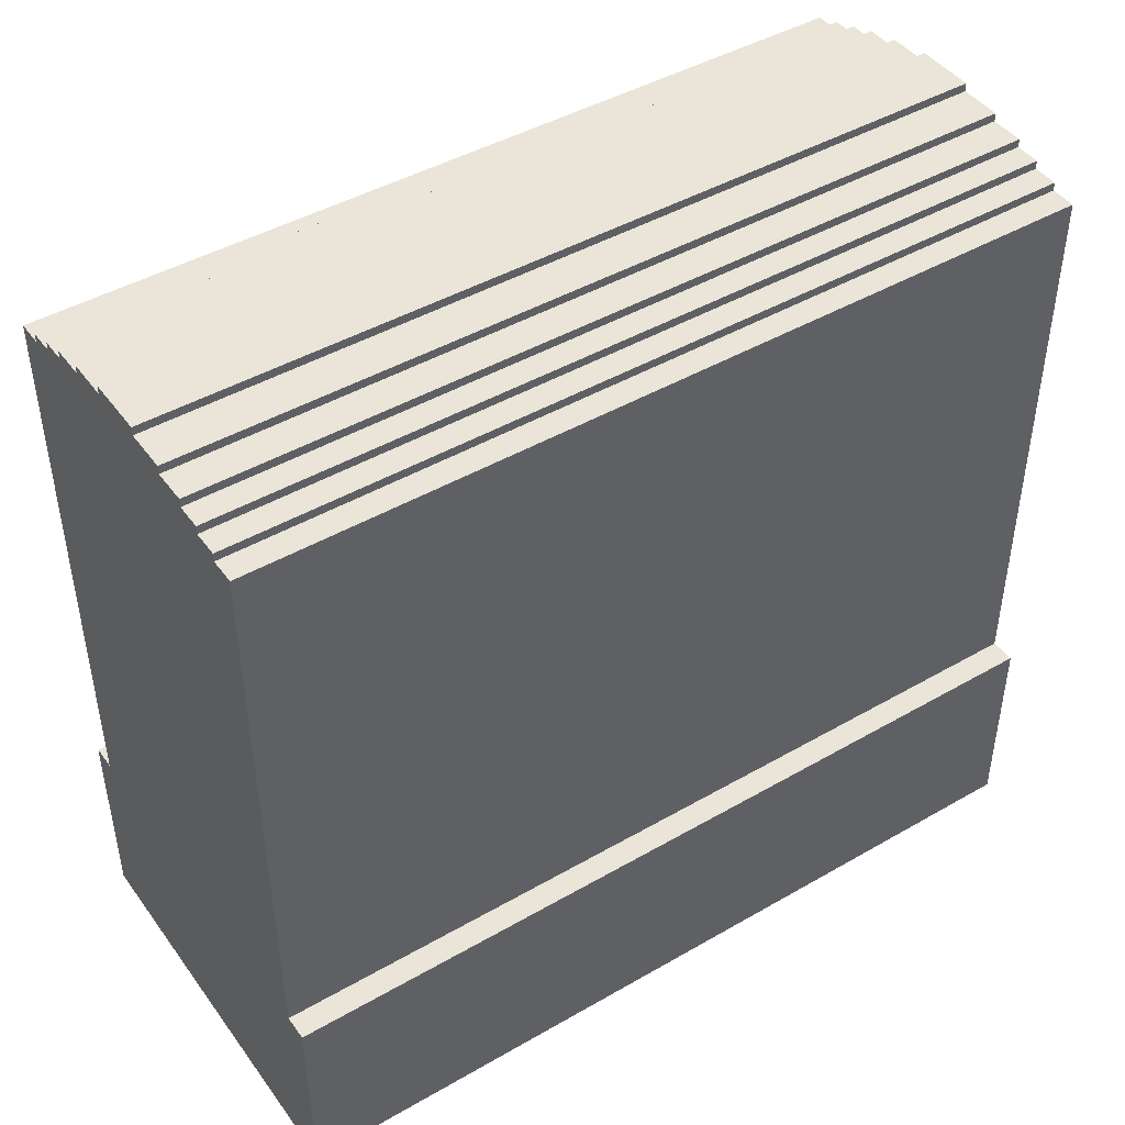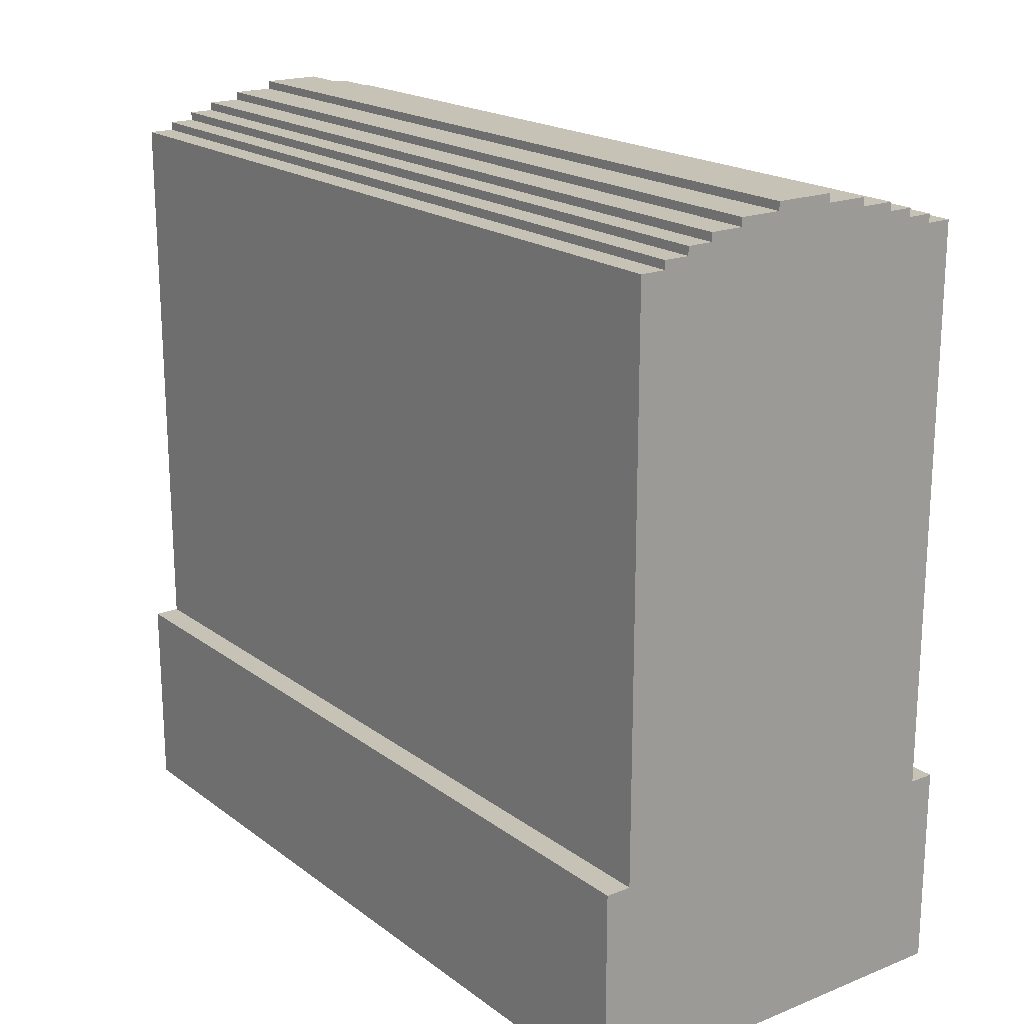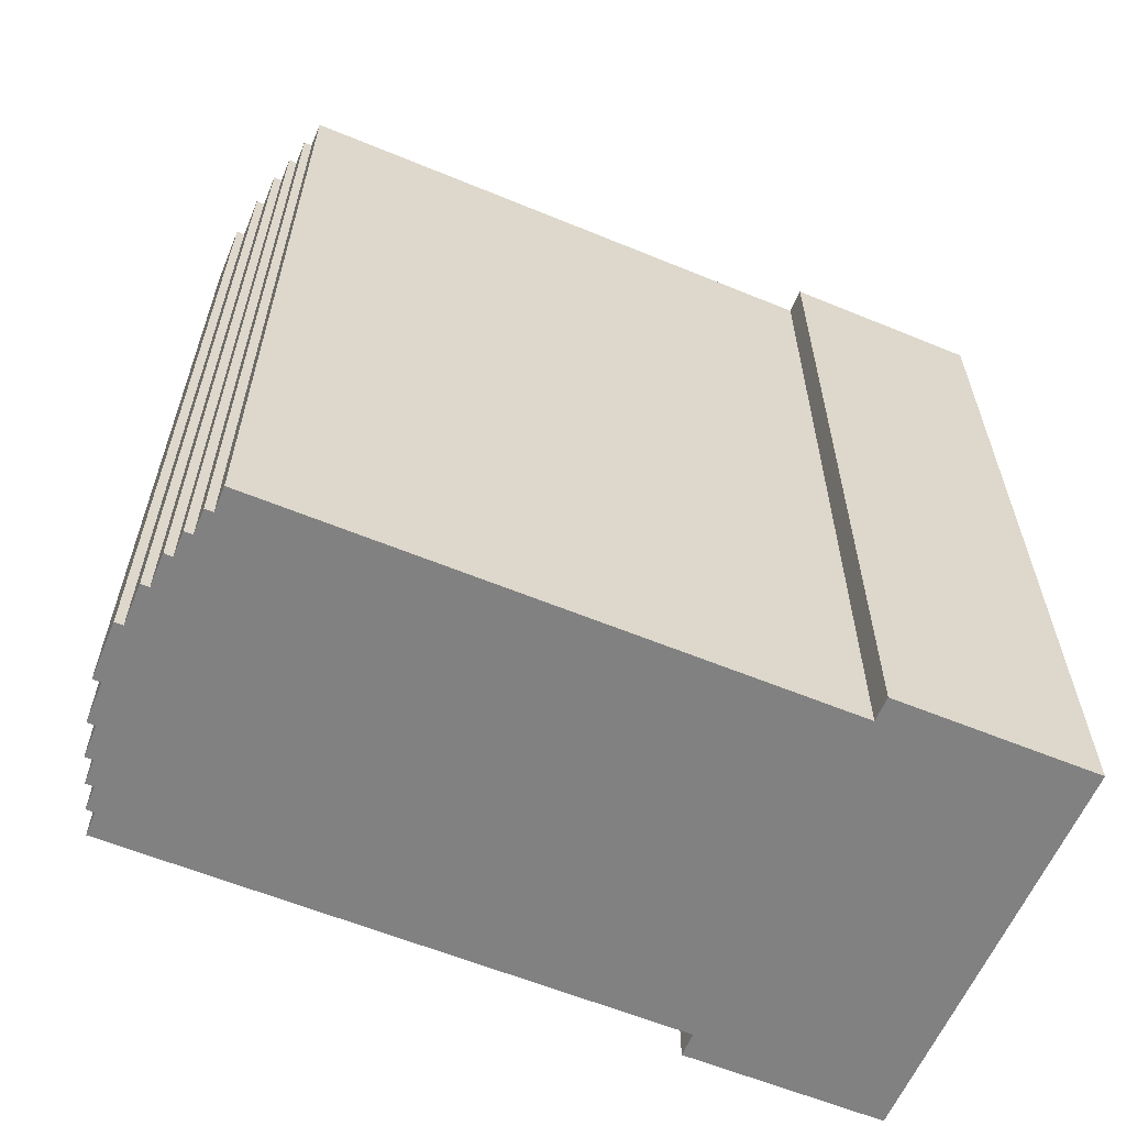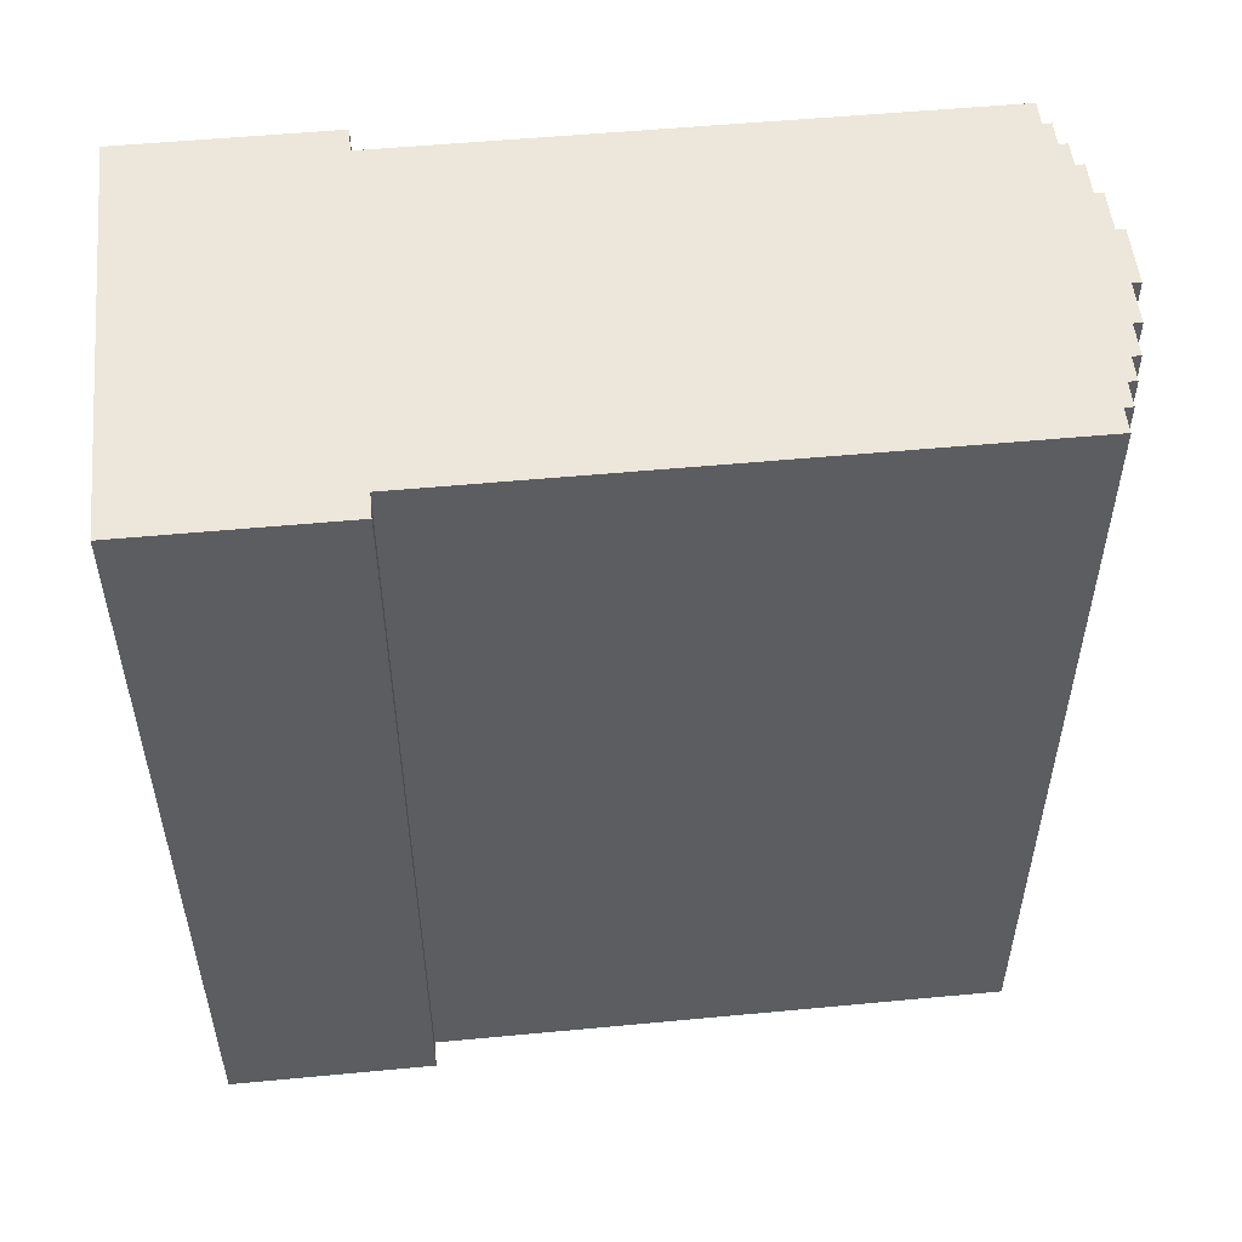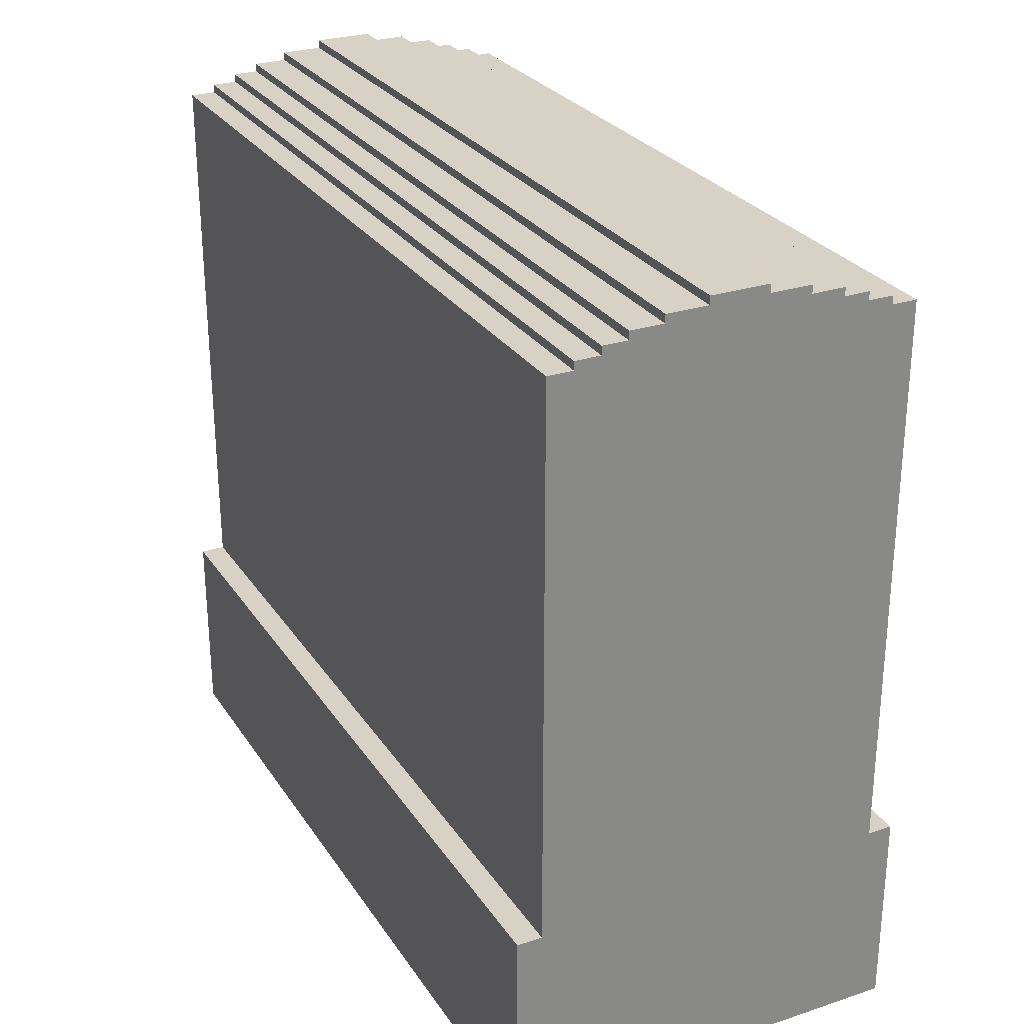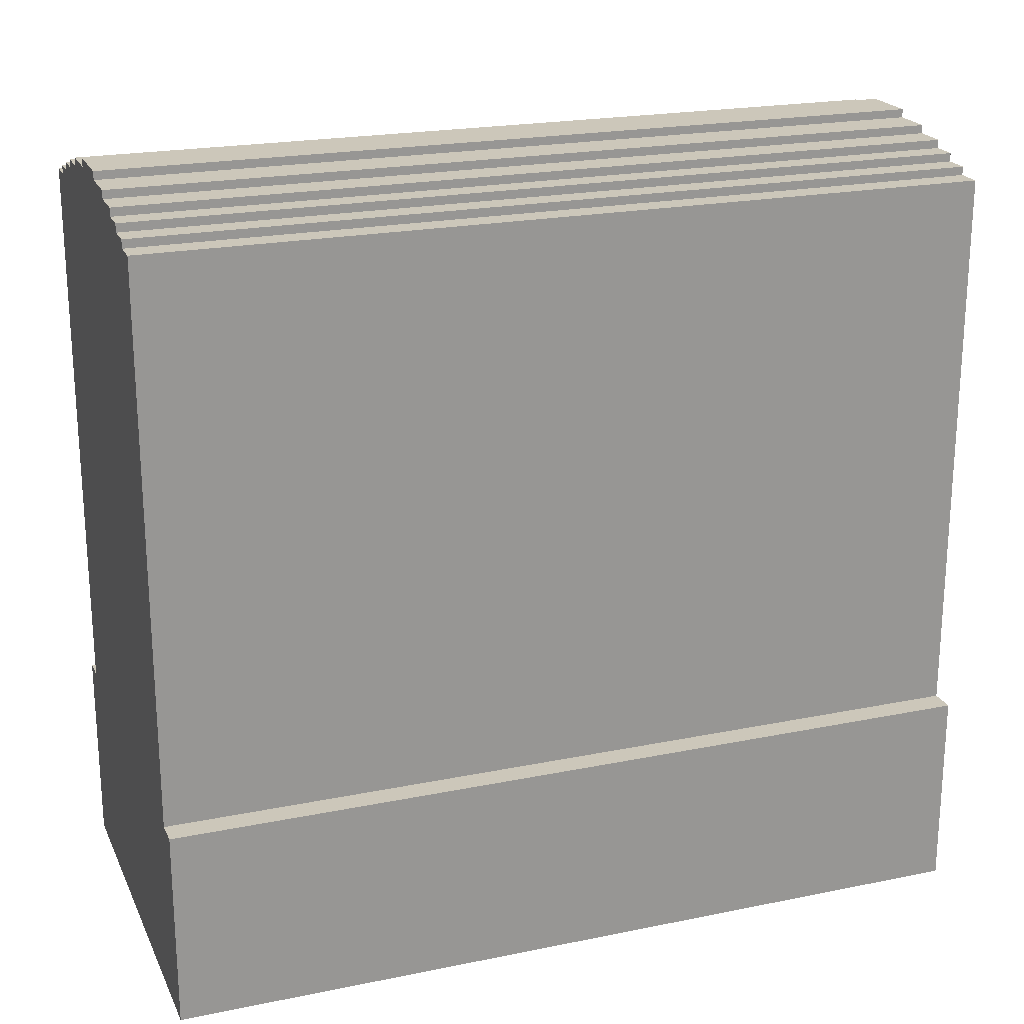
<metadata>
{"format":"obj","ext":"obj","renderer":"f3d","projection":"perspective","resolution":1024,"background":"white","views":[{"elev":44.8,"azim":-123.8,"up":"+Y"},{"elev":19.3,"azim":-36.6,"up":"+Y"},{"elev":-60.5,"azim":-112.8,"up":"+Z"},{"elev":52.9,"azim":84.2,"up":"+Z"},{"elev":27.6,"azim":-26.7,"up":"+Y"},{"elev":21.4,"azim":70.1,"up":"+Y"}]}
</metadata>
<code>
o
v -2.4 0 5
v -2.4 0 -5
v -2.4 2.4 5
v -2.4 2.4 -5
v -2.1 2.4 5
v -2.1 2.4 -5
v -2.1 9.1 5
v -2.1 9.1 -5
v -1.8 9.1 5
v -1.8 9.1 -5
v -1.8 9.2 5
v -1.8 9.2 -5
v -1.5 9.2 5
v -1.5 9.2 -5
v -1.5 9.3 5
v -1.5 9.3 -5
v -1.2 9.3 5
v -1.2 9.3 -5
v -1.2 9.4 5
v -1.2 9.4 -5
v -0.8 9.4 5
v -0.8 9.4 -5
v -0.8 9.5 5
v -0.8 9.5 -5
v -0.3 9.5 5
v -0.3 9.5 -5
v -0.3 9.6 5
v -0.3 9.6 -5
v 0.4 9.5 5
v 0.4 9.5 -5
v 0.4 9.6 5
v 0.4 9.6 -5
v 0.9 9.4 5
v 0.9 9.4 -5
v 0.9 9.5 5
v 0.9 9.5 -5
v 1.3 9.3 5
v 1.3 9.3 -5
v 1.3 9.4 5
v 1.3 9.4 -5
v 1.6 9.2 5
v 1.6 9.2 -5
v 1.6 9.3 5
v 1.6 9.3 -5
v 1.9 9.1 5
v 1.9 9.1 -5
v 1.9 9.2 5
v 1.9 9.2 -5
v 2.2 2.4 5
v 2.2 2.4 -5
v 2.2 9.1 5
v 2.2 9.1 -5
v 2.5 0 5
v 2.5 0 -5
v 2.5 2.4 5
v 2.5 2.4 -5
v -2.4 0 5
v -2.4 2.4 5
v -2.1 2.4 5
v -2.1 9.1 5
v -1.8 9.1 5
v -1.8 9.2 5
v -1.5 9.2 5
v -1.5 9.3 5
v -1.2 9.3 5
v -1.2 9.4 5
v -0.8 9.4 5
v -0.8 9.5 5
v -0.3 9.5 5
v -0.3 9.6 5
v 0.4 9.5 5
v 0.4 9.6 5
v 0.9 9.4 5
v 0.9 9.5 5
v 1.3 9.3 5
v 1.3 9.4 5
v 1.6 9.2 5
v 1.6 9.3 5
v 1.9 9.1 5
v 1.9 9.2 5
v 2.2 2.4 5
v 2.2 9.1 5
v 2.5 0 5
v 2.5 2.4 5
v -2.4 0 -5
v -2.4 2.4 -5
v -2.1 2.4 -5
v -2.1 9.1 -5
v -1.8 9.1 -5
v -1.8 9.2 -5
v -1.5 9.2 -5
v -1.5 9.3 -5
v -1.2 9.3 -5
v -1.2 9.4 -5
v -0.8 9.4 -5
v -0.8 9.5 -5
v -0.3 9.5 -5
v -0.3 9.6 -5
v 0.4 9.5 -5
v 0.4 9.6 -5
v 0.9 9.4 -5
v 0.9 9.5 -5
v 1.3 9.3 -5
v 1.3 9.4 -5
v 1.6 9.2 -5
v 1.6 9.3 -5
v 1.9 9.1 -5
v 1.9 9.2 -5
v 2.2 2.4 -5
v 2.2 9.1 -5
v 2.5 0 -5
v 2.5 2.4 -5
v -2.4 0 5
v 2.5 0 5
v -2.4 0 -5
v 2.5 0 -5
v -2.4 2.4 5
v -2.1 2.4 5
v 2.2 2.4 5
v 2.5 2.4 5
v -2.4 2.4 -5
v -2.1 2.4 -5
v 2.2 2.4 -5
v 2.5 2.4 -5
v -2.1 9.1 5
v -1.8 9.1 5
v 1.9 9.1 5
v 2.2 9.1 5
v -2.1 9.1 -5
v -1.8 9.1 -5
v 1.9 9.1 -5
v 2.2 9.1 -5
v -1.8 9.2 5
v -1.5 9.2 5
v 1.6 9.2 5
v 1.9 9.2 5
v -1.8 9.2 -5
v -1.5 9.2 -5
v 1.6 9.2 -5
v 1.9 9.2 -5
v -1.5 9.3 5
v -1.2 9.3 5
v 1.3 9.3 5
v 1.6 9.3 5
v -1.5 9.3 -5
v -1.2 9.3 -5
v 1.3 9.3 -5
v 1.6 9.3 -5
v -1.2 9.4 5
v -0.8 9.4 5
v 0.9 9.4 5
v 1.3 9.4 5
v -1.2 9.4 -5
v -0.8 9.4 -5
v 0.9 9.4 -5
v 1.3 9.4 -5
v -0.8 9.5 5
v -0.3 9.5 5
v 0.4 9.5 5
v 0.9 9.5 5
v -0.8 9.5 -5
v -0.3 9.5 -5
v 0.4 9.5 -5
v 0.9 9.5 -5
v -0.3 9.6 5
v 0.4 9.6 5
v -0.3 9.6 -5
v 0.4 9.6 -5
f 3 2 1
f 4 2 3
f 7 6 5
f 8 6 7
f 11 10 9
f 12 10 11
f 15 14 13
f 16 14 15
f 19 18 17
f 20 18 19
f 23 22 21
f 24 22 23
f 27 26 25
f 28 26 27
f 29 30 31
f 31 30 32
f 33 34 35
f 35 34 36
f 37 38 39
f 39 38 40
f 41 42 43
f 43 42 44
f 45 46 47
f 47 46 48
f 49 50 51
f 51 50 52
f 53 54 55
f 55 54 56
f 59 58 57
f 61 60 59
f 63 62 61
f 65 64 63
f 67 66 65
f 69 68 67
f 71 69 67
f 71 70 69
f 72 70 71
f 73 67 65
f 73 71 67
f 74 71 73
f 75 65 63
f 75 73 65
f 76 73 75
f 77 63 61
f 77 75 63
f 78 75 77
f 79 61 59
f 79 77 61
f 80 77 79
f 81 59 57
f 81 79 59
f 82 79 81
f 83 81 57
f 84 81 83
f 85 86 87
f 87 88 89
f 89 90 91
f 91 92 93
f 93 94 95
f 95 96 97
f 95 97 99
f 97 98 99
f 99 98 100
f 93 95 101
f 95 99 101
f 101 99 102
f 91 93 103
f 93 101 103
f 103 101 104
f 89 91 105
f 91 103 105
f 105 103 106
f 87 89 107
f 89 105 107
f 107 105 108
f 85 87 109
f 87 107 109
f 109 107 110
f 85 109 111
f 111 109 112
f 115 114 113
f 116 114 115
f 117 118 121
f 121 118 122
f 119 120 123
f 123 120 124
f 125 126 129
f 129 126 130
f 127 128 131
f 131 128 132
f 133 134 137
f 137 134 138
f 135 136 139
f 139 136 140
f 141 142 145
f 145 142 146
f 143 144 147
f 147 144 148
f 149 150 153
f 153 150 154
f 151 152 155
f 155 152 156
f 157 158 161
f 161 158 162
f 159 160 163
f 163 160 164
f 165 166 167
f 167 166 168

</code>
